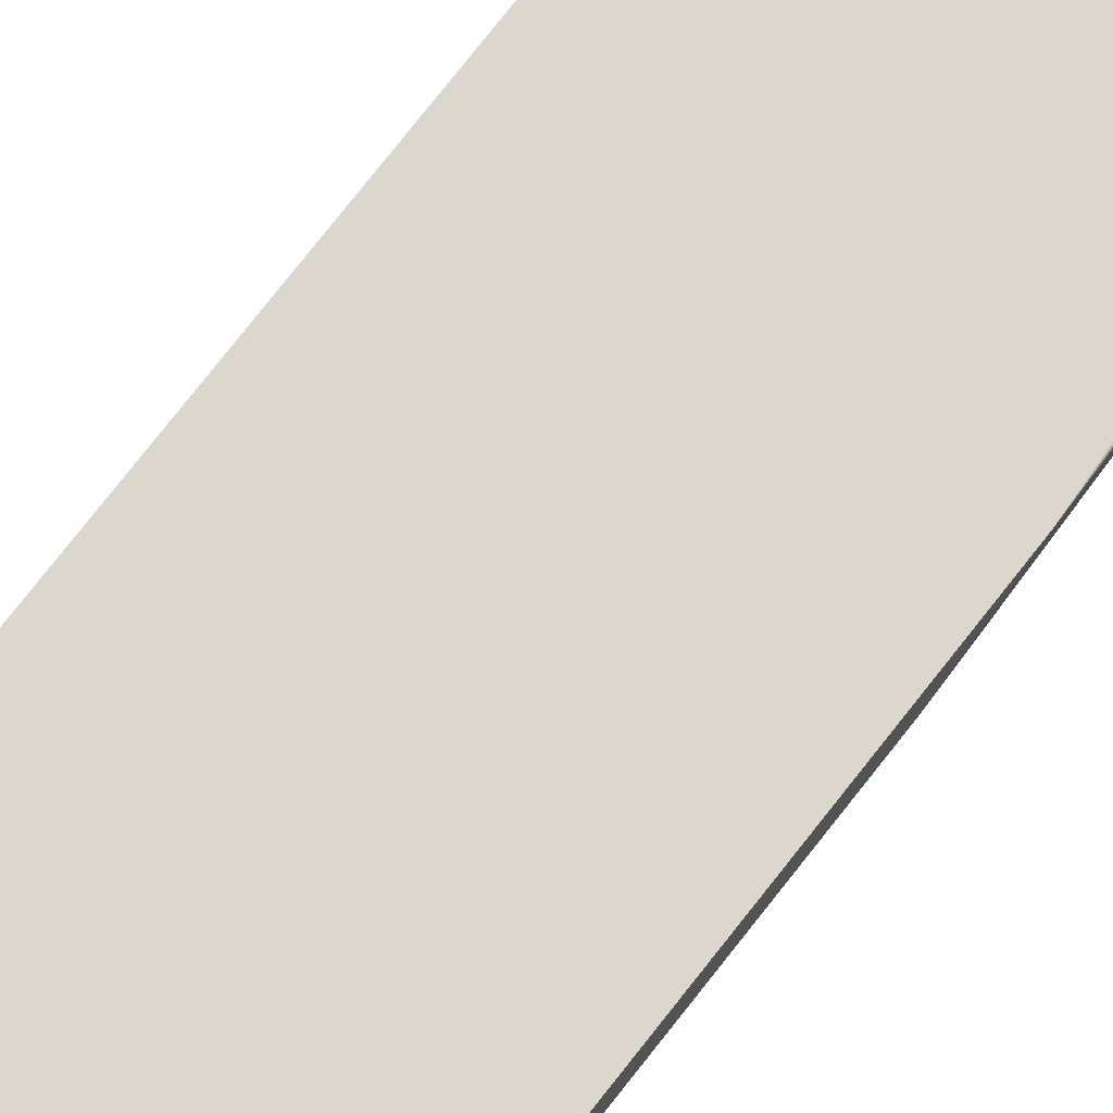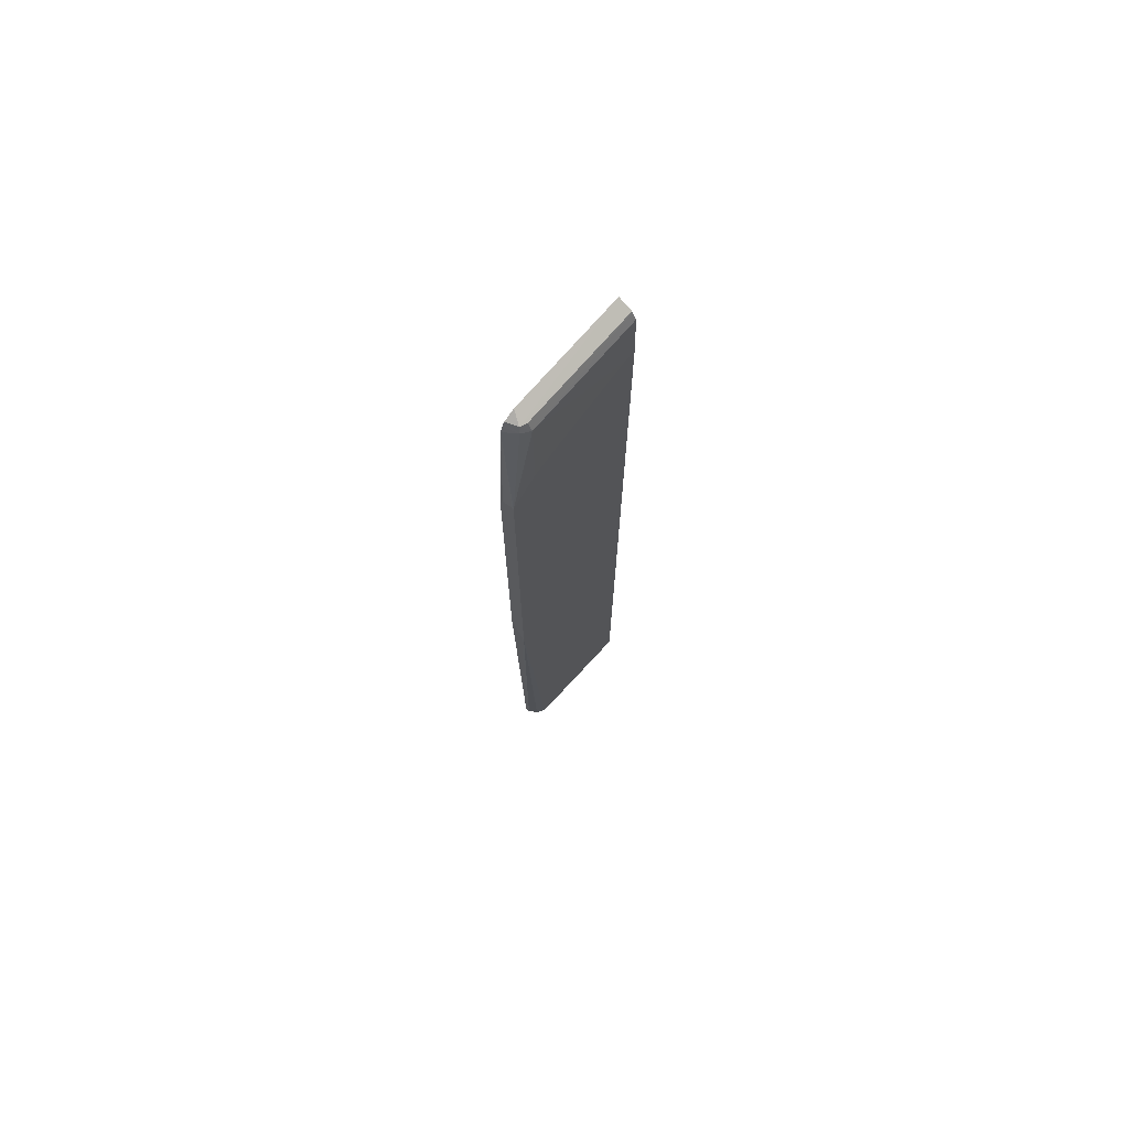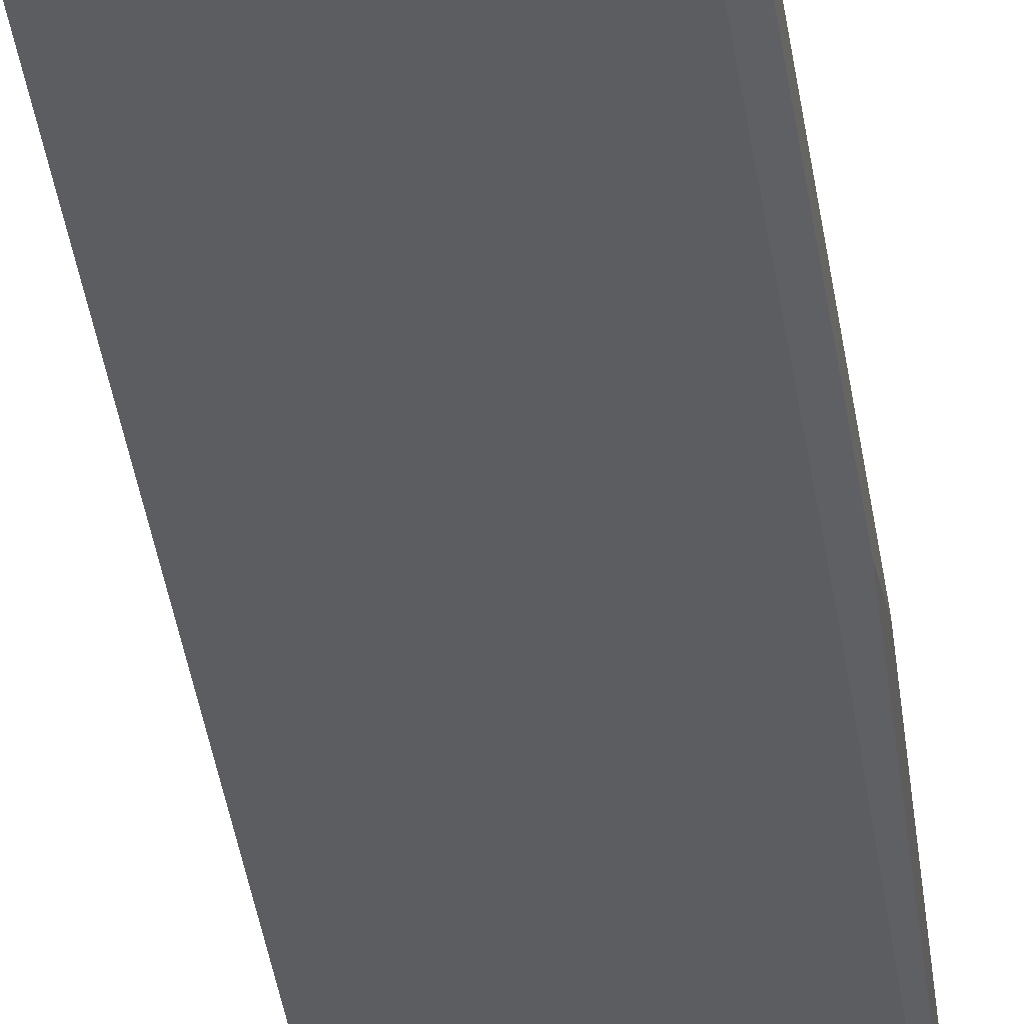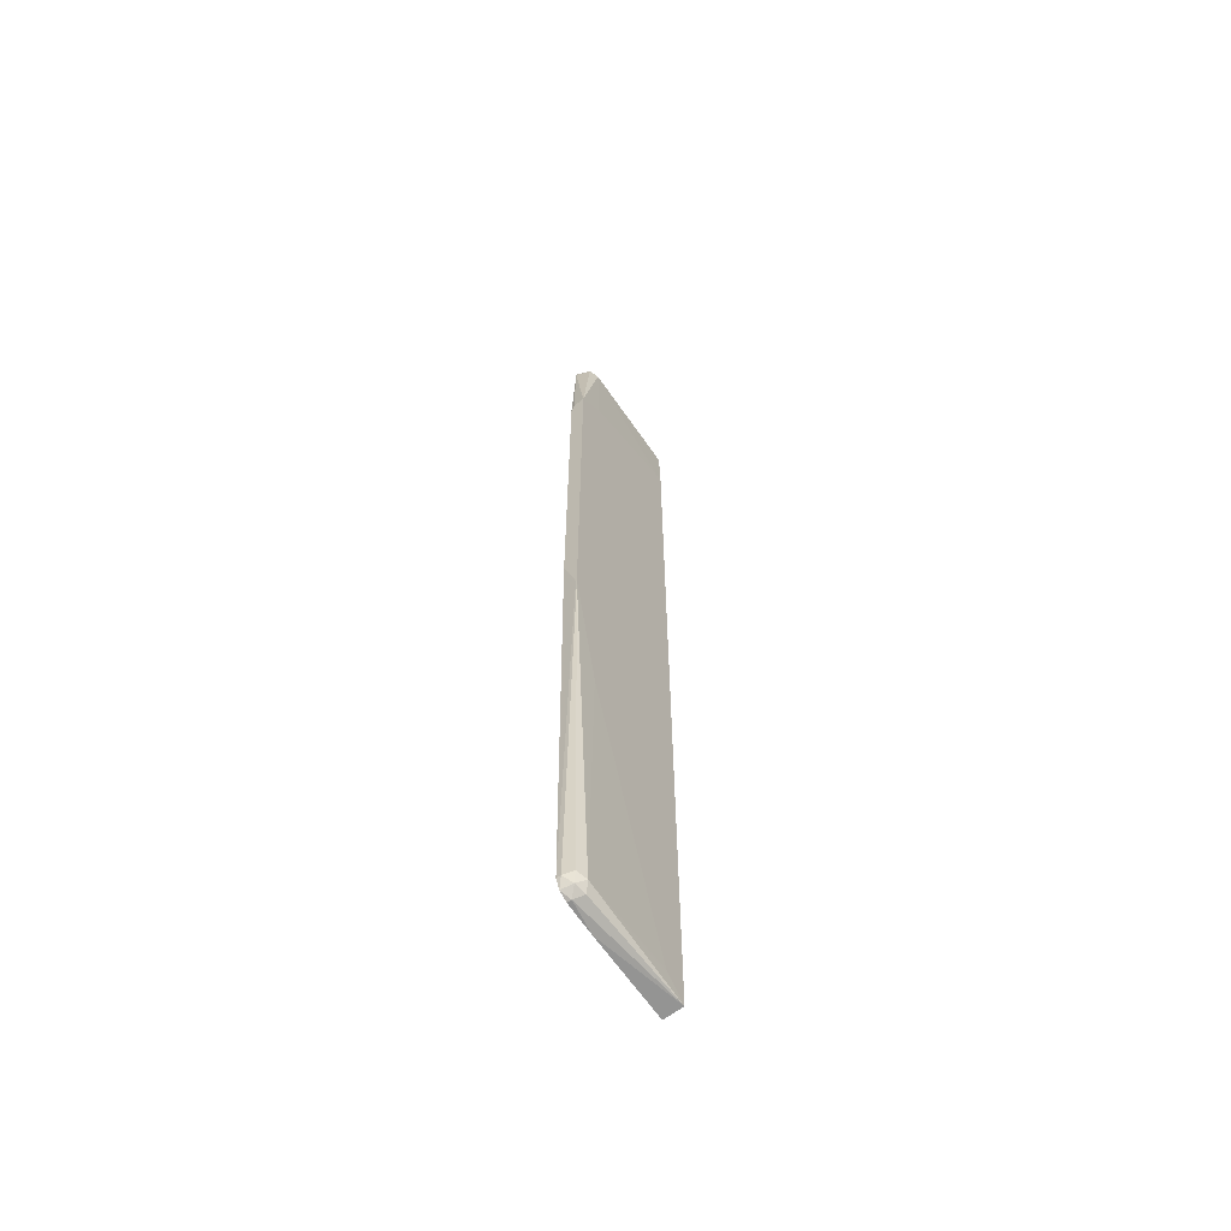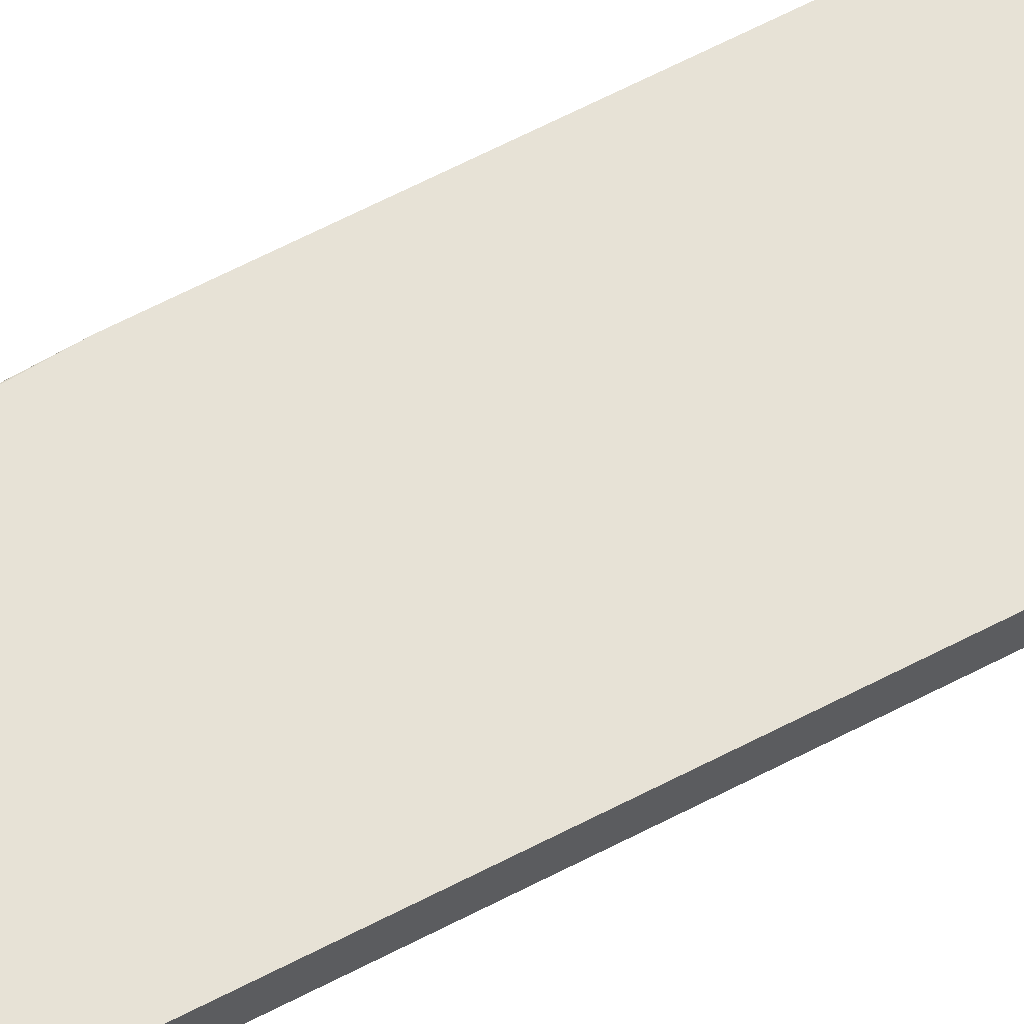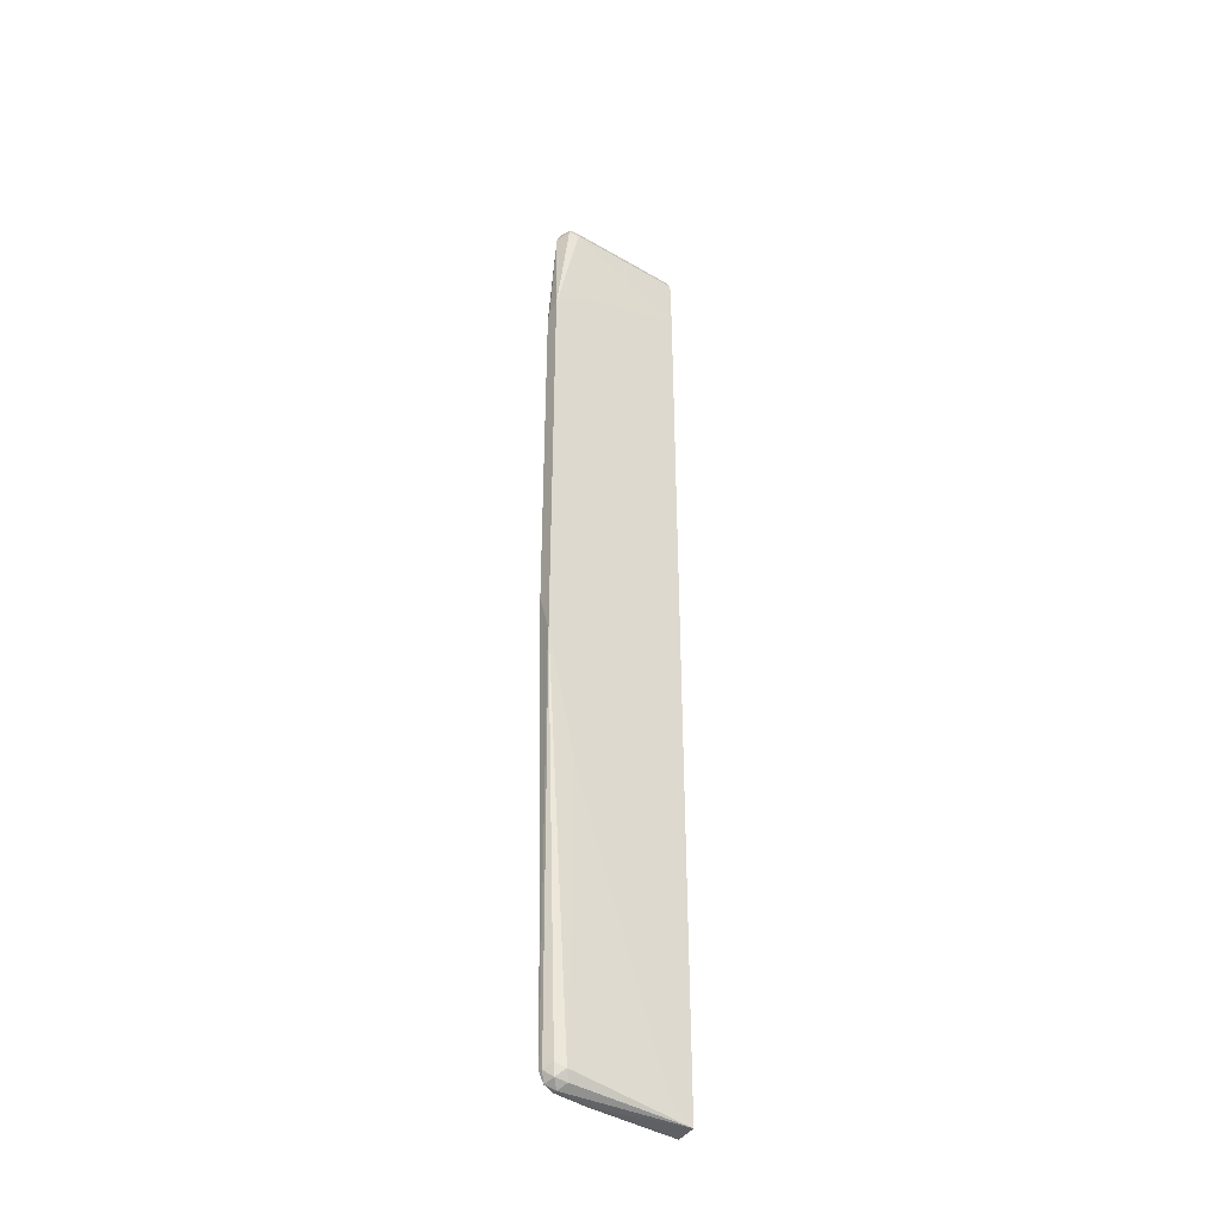
<metadata>
{"format":"obj","ext":"obj","renderer":"f3d","projection":"perspective","resolution":1024,"background":"white","views":[{"elev":73.1,"azim":37.7,"up":"+Y"},{"elev":73.3,"azim":131.0,"up":"+Z"},{"elev":-37.2,"azim":7.8,"up":"+Y"},{"elev":-62.4,"azim":124.3,"up":"+Z"},{"elev":63.7,"azim":-117.8,"up":"+Y"},{"elev":-39.9,"azim":144.1,"up":"+Z"}]}
</metadata>
<code>
v 0.441 -0.03921 0.6094
v 0.5898 -0.03921 0.6094
v 0.5982 -0.02528 0.6024
v 0.441 -0.0337 0.6067
v 0.441 -0.03921 -0.6286
v 0.6035 -0.03921 0.6025
v 0.6011 -0.02247 0.5954
v 0.5898 -0.01685 0.5898
v 0.5898 -0.02247 0.601
v 0.441 -0.02247 0.601
v 0.441 -0.01547 -0.6261
v 0.4414 -0.03921 -0.6286
v 0.6067 -0.03921 0.5962
v 0.6067 -0.0337 0.5898
v 0.6235 -0.01547 0.4381
v 0.441 -0.01685 0.5898
v 0.441 -0.02151 0.5991
v 0.5898 -0.01547 0.469
v 0.5561 -0.01547 0.4824
v 0.5056 -0.01547 0.4993
v 0.455 -0.01547 0.5161
v 0.441 -0.01547 0.5178
v 0.4649 -0.01547 -0.6081
v 0.5898 -0.01685 -0.6066
v 0.5842 -0.02247 -0.6179
v 0.5898 -0.0337 -0.6235
v 0.5506 -0.03921 -0.6262
v 0.6094 -0.03921 0.587
v 0.6235 -0.01686 0.4381
v 0.6235 -0.01547 -0.06736
v 0.4691 -0.01547 -0.6038
v 0.6011 -0.02247 -0.601
v 0.5982 -0.02528 -0.6151
v 0.4818 -0.01547 -0.566
v 0.566 -0.01547 -0.3132
v 0.5829 -0.01547 -0.2626
v 0.587 -0.01547 -0.25
v 0.6235 -0.01547 -0.0842
v 0.5898 -0.03921 -0.6235
v 0.601 -0.03921 -0.6179
v 0.6008 -0.03921 -0.618
v 0.6127 -0.03921 0.4437
v 0.6235 -0.0337 0.4212
v 0.6235 -0.03004 0.4345
v 0.6235 -0.01685 -0.06736
v 0.6067 -0.0337 -0.6066
v 0.6235 -0.01685 -0.0842
v 0.6012 -0.03921 -0.6176
v 0.6127 -0.03921 0.4353
v 0.6235 -0.0337 0.4044
v 0.6235 -0.02738 -0.05052
v 0.6067 -0.03921 -0.6066
v 0.6235 -0.0337 -0.03367
v 0.6125 -0.03921 -0.03367
v 0.6124 -0.03921 -0.0842
f 24 36 37
f 15 51 45
f 15 45 30
f 23 31 24
f 24 32 33
f 24 34 35
f 24 31 34
f 24 35 36
f 15 53 51
f 24 33 25
f 15 50 53
f 11 36 35
f 15 44 43
f 15 29 44
f 15 28 29
f 14 28 15
f 13 28 14
f 11 31 23
f 11 34 31
f 11 35 34
f 11 37 36
f 11 38 37
f 24 37 38
f 15 43 50
f 24 38 32
f 47 51 53
f 26 39 27
f 11 30 38
f 52 53 55
f 49 54 53
f 47 53 52
f 46 52 48
f 45 51 47
f 42 50 43
f 42 53 50
f 42 49 53
f 40 46 48
f 38 52 46
f 38 47 52
f 33 46 40
f 32 38 46
f 32 46 33
f 30 47 38
f 30 45 47
f 28 44 29
f 28 43 44
f 28 42 43
f 26 41 39
f 26 40 41
f 53 54 55
f 25 33 26
f 11 15 30
f 26 33 40
f 11 19 18
f 1 6 2
f 1 13 6
f 1 28 13
f 1 42 28
f 1 49 42
f 1 54 49
f 1 55 54
f 1 52 55
f 1 48 52
f 1 40 48
f 1 41 40
f 1 39 41
f 1 27 39
f 1 12 27
f 1 5 12
f 1 11 5
f 1 22 11
f 1 16 22
f 1 17 16
f 1 10 17
f 1 4 10
f 1 3 4
f 11 18 15
f 2 6 3
f 3 6 7
f 1 2 3
f 3 8 9
f 11 20 19
f 11 21 20
f 11 22 21
f 11 27 12
f 11 26 27
f 11 25 26
f 11 24 25
f 9 17 10
f 8 22 16
f 8 21 22
f 8 20 21
f 11 23 24
f 8 18 19
f 3 9 10
f 8 19 20
f 3 10 4
f 5 11 12
f 6 13 7
f 7 13 14
f 3 7 8
f 7 15 8
f 8 16 17
f 8 17 9
f 8 15 18
f 7 14 15

</code>
